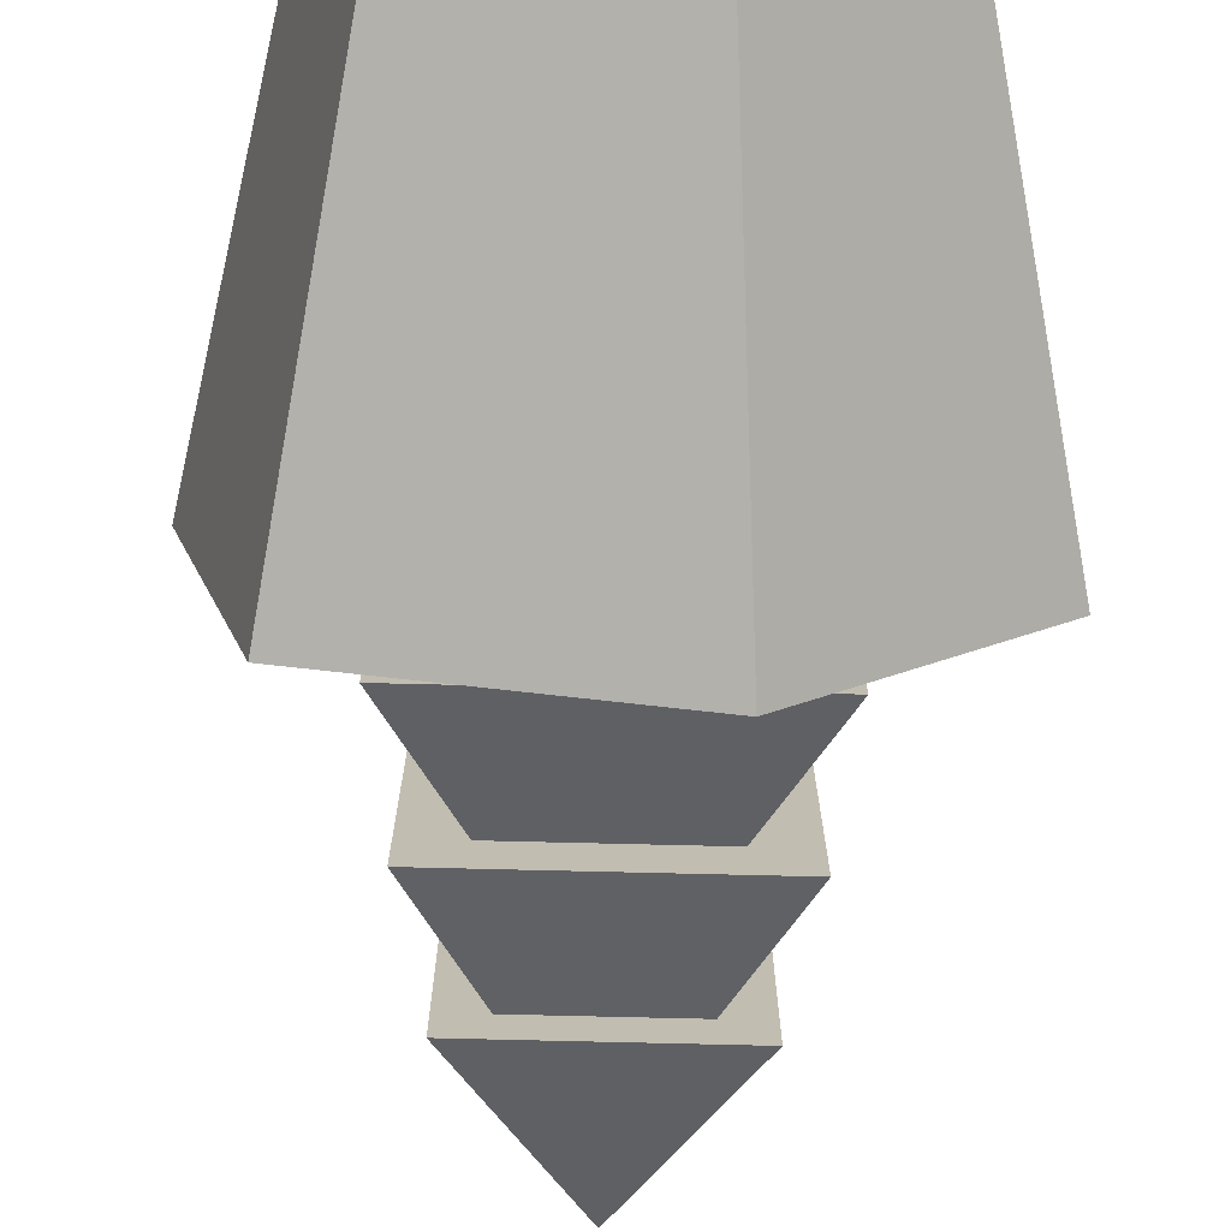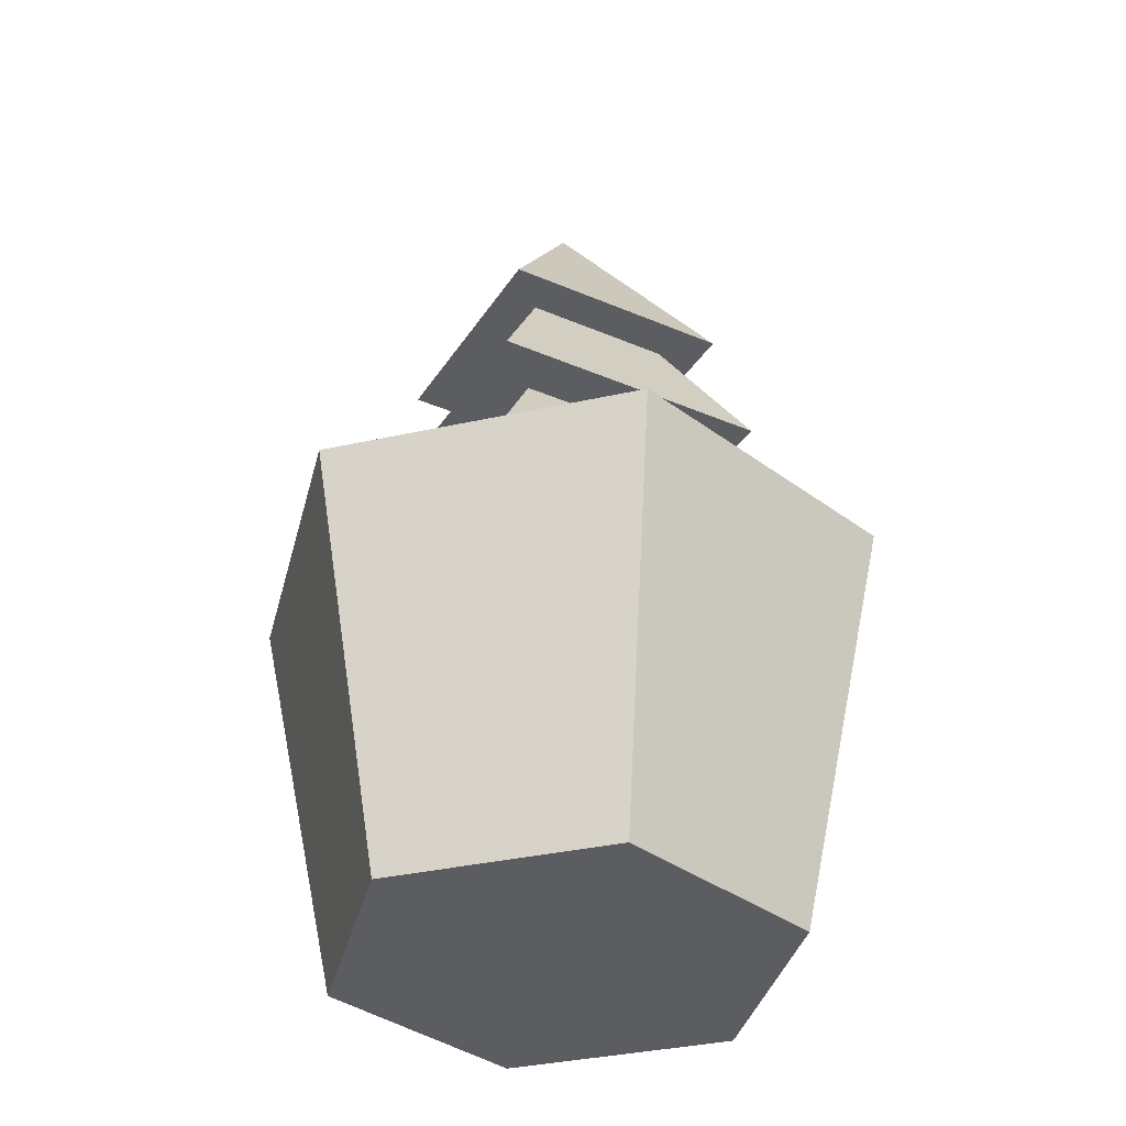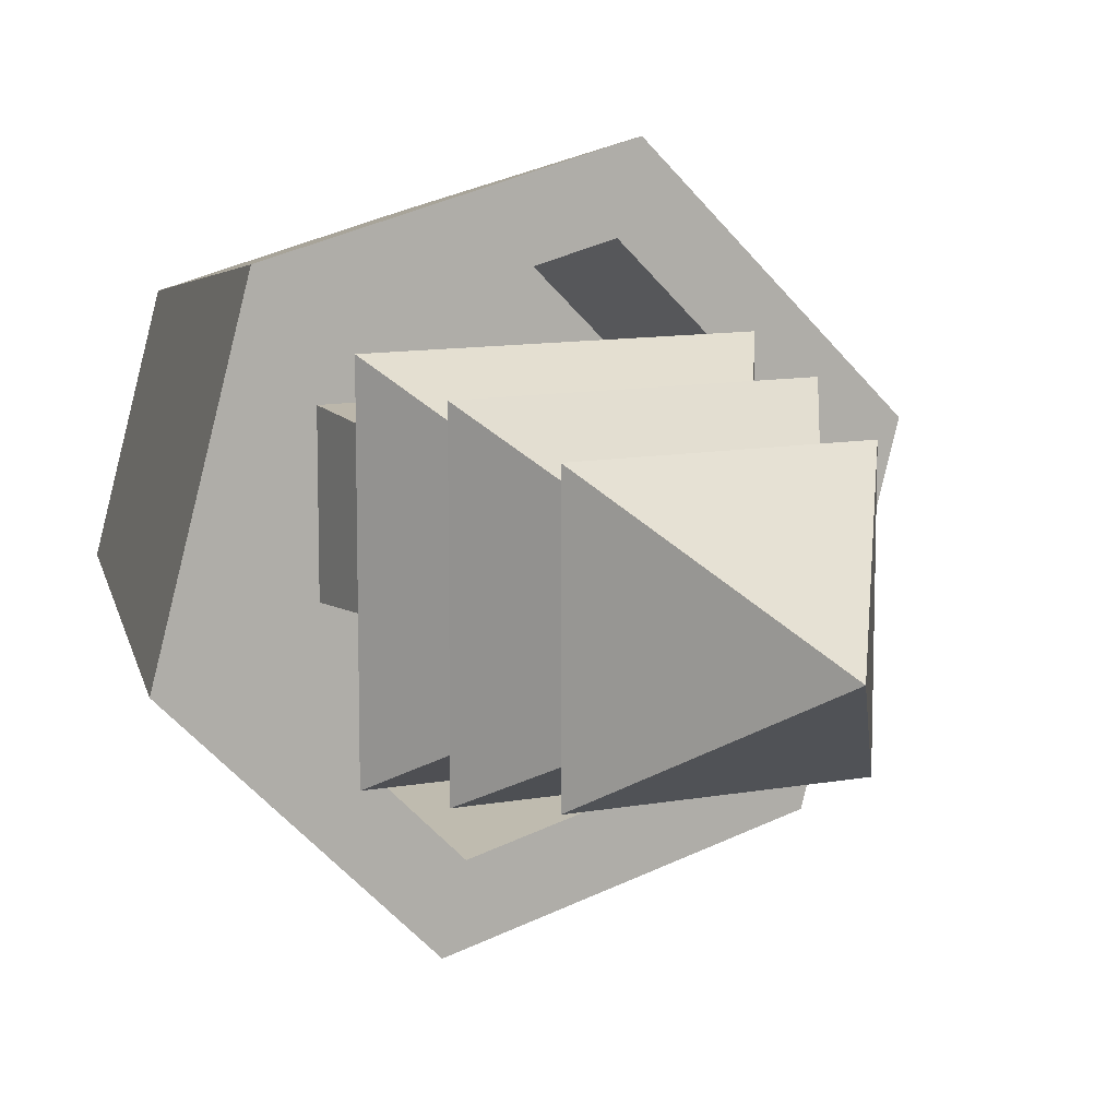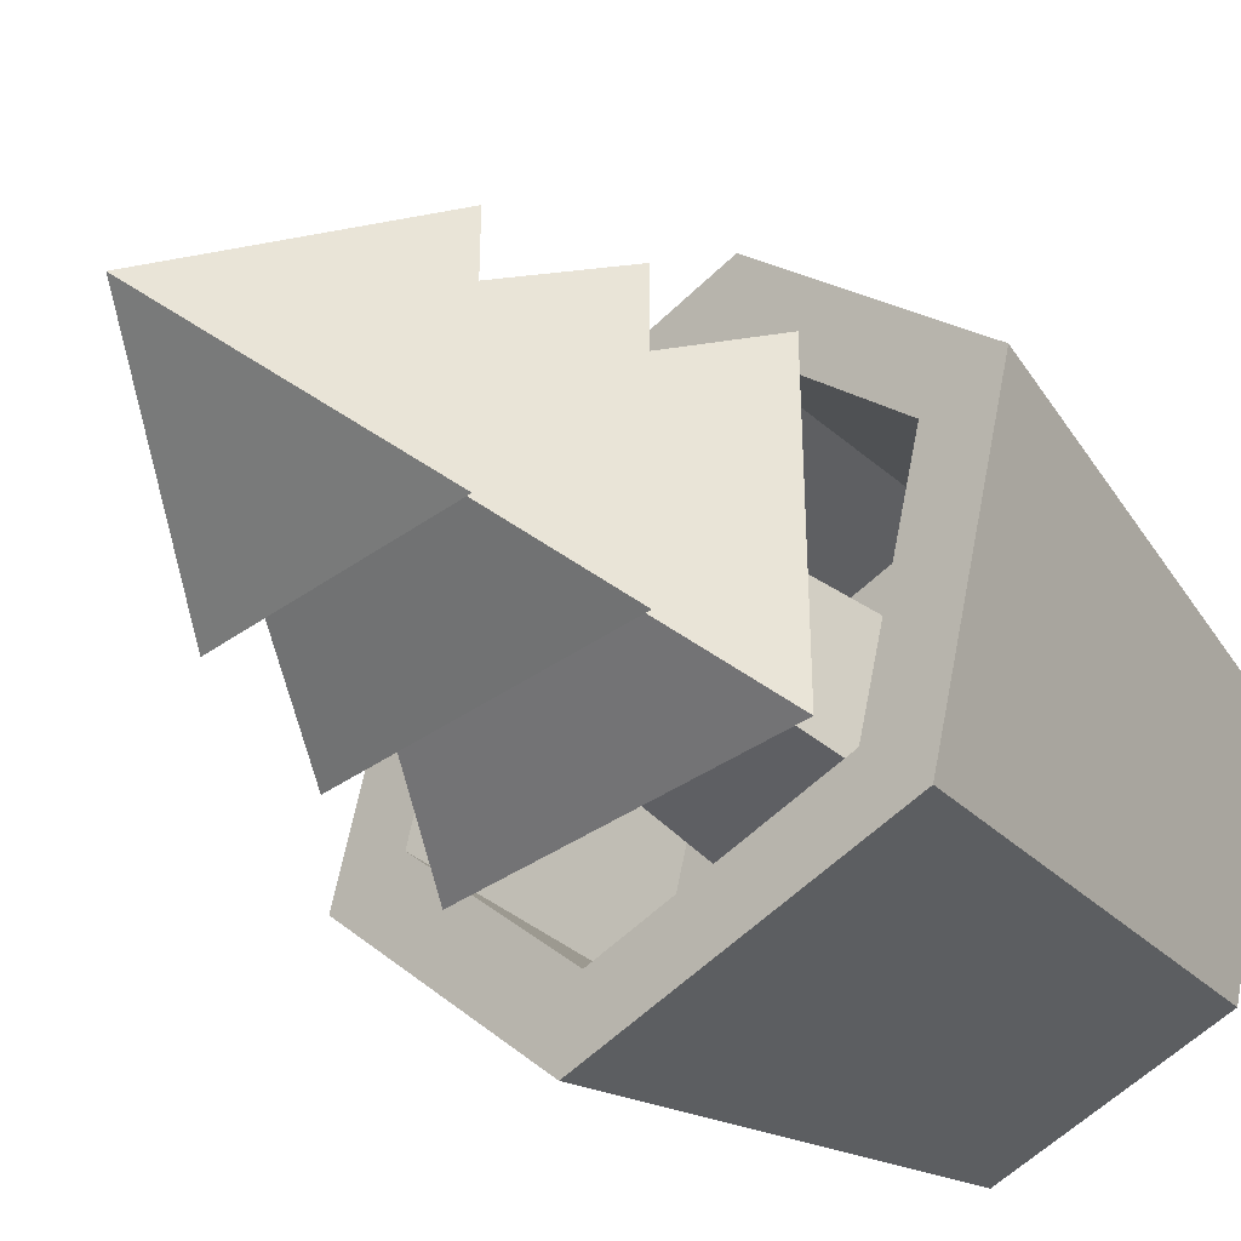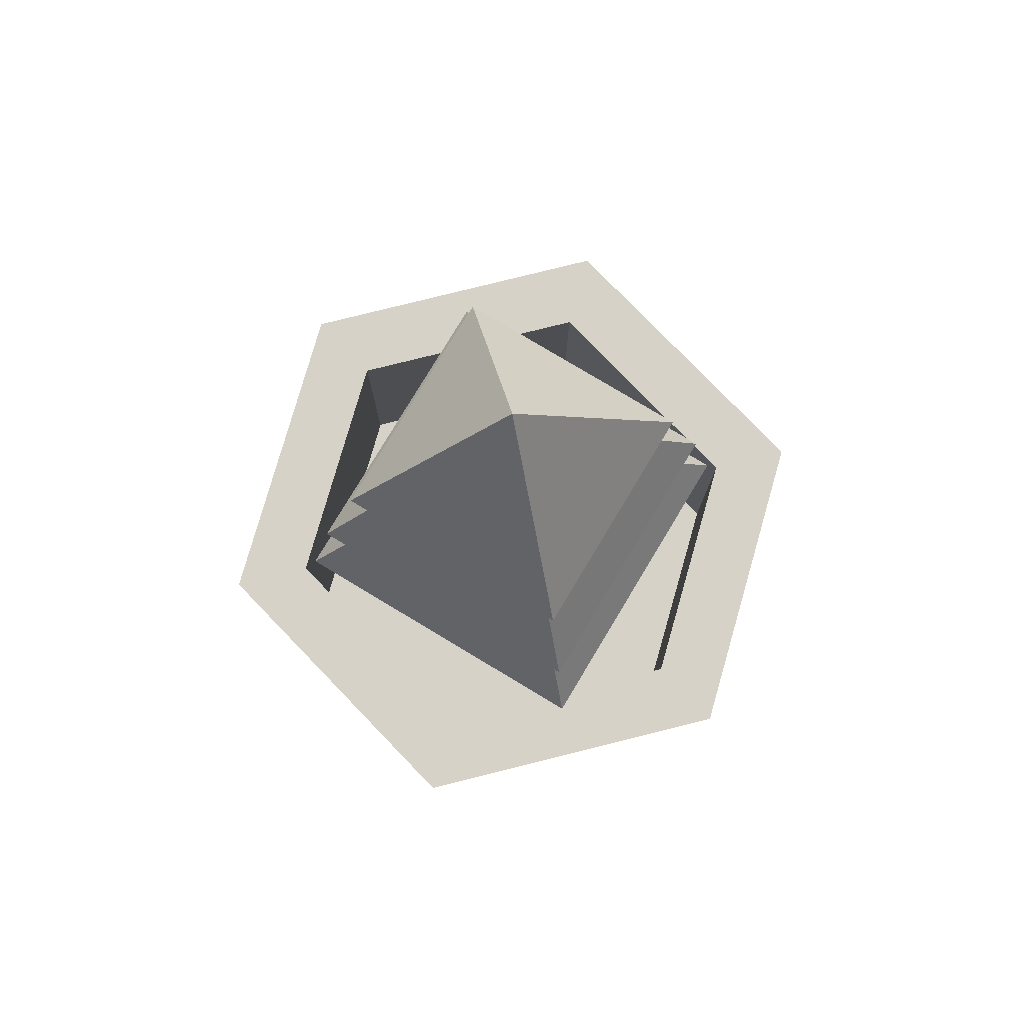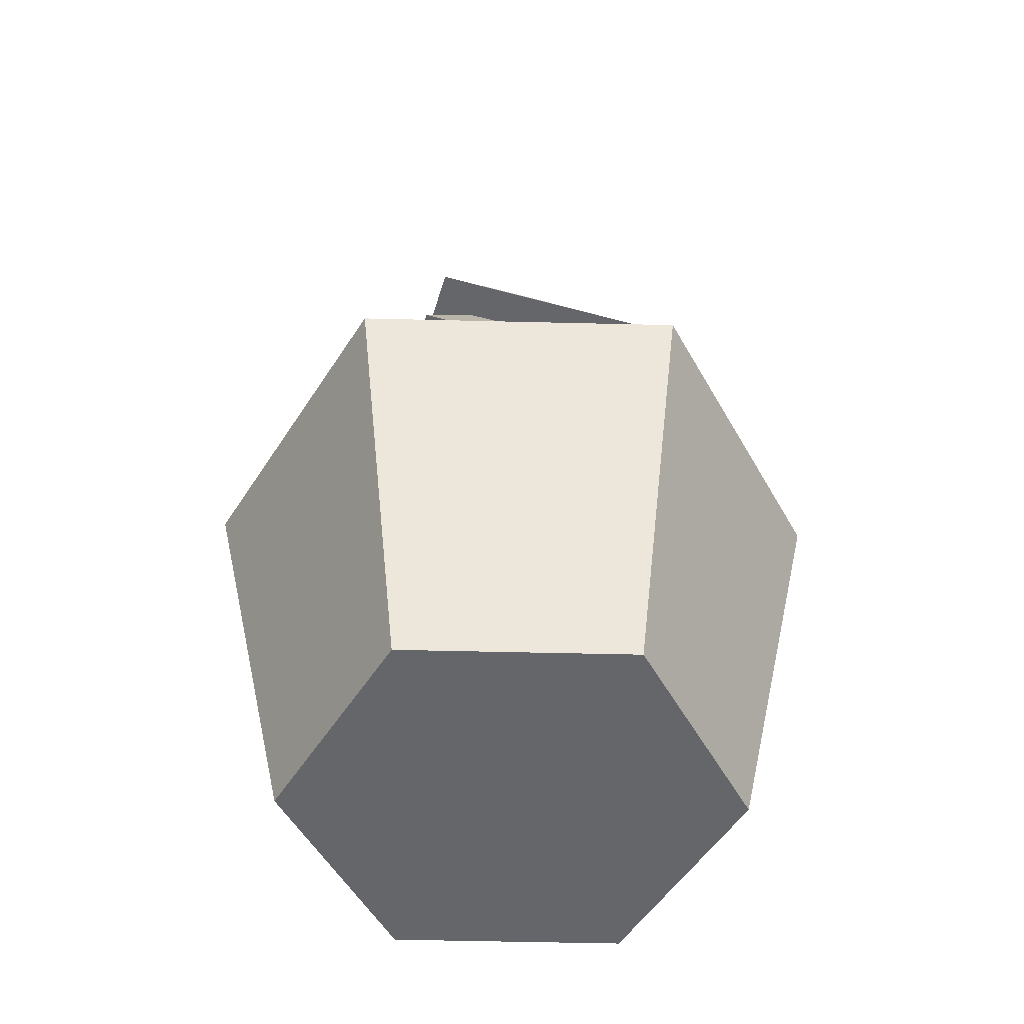
<metadata>
{"format":"obj","ext":"obj","renderer":"f3d","projection":"perspective","resolution":1024,"background":"white","views":[{"elev":-73.2,"azim":-1.4,"up":"+Z"},{"elev":-36.7,"azim":151.0,"up":"+Y"},{"elev":11.0,"azim":155.5,"up":"+Z"},{"elev":-38.0,"azim":-137.6,"up":"+Z"},{"elev":78.4,"azim":-59.0,"up":"+Y"},{"elev":-51.8,"azim":-106.5,"up":"+Y"}]}
</metadata>
<code>
o plantSmall1
v 0.02475 -0 0.02475
v -0.009059 -0 0.03381
v -0.03381 -0 0.009059
v 0.03381 0 -0.009059
v -0.02475 0 -0.02475
v 0.009059 0 -0.03381
v -0.00959 0.065 0.03579
v -0.01268 0.065 0.04733
v 0.03465 0.065 0.03465
v 0.0262 0.065 0.0262
v 0.04733 0.065 -0.01268
v 0.03579 0.065 -0.00959
v 0.00959 0.065 -0.03579
v 0.01268 0.065 -0.04733
v -0.04733 0.065 0.01268
v -0.03579 0.065 0.00959
v -0.03465 0.065 -0.03465
v -0.0262 0.065 -0.0262
v 0.0125 0.025 0.0125
v 0.0262 0.025 0.0262
v 0.03579 0.025 -0.00959
v 0.0125 0.025 -0.0125
v 0.00959 0.025 -0.03579
v -0.0125 0.025 -0.0125
v -0.0262 0.025 -0.0262
v -0.0125 0.025 0.0125
v -0.03579 0.025 0.00959
v -0.00959 0.025 0.03579
v -0.009625 0.07 0.009625
v -0.009625 0.07 -0.009625
v 0.009625 0.07 0.009625
v 0.009625 0.07 -0.009625
v -0.02218 0.09 0.02218
v 0.02191 0.09 0.02218
v 0.0115 0.11 0.01178
v -0.01178 0.11 0.01178
v 0.0115 0.11 -0.0115
v 0.02191 0.09 -0.02191
v -0.02218 0.09 -0.02191
v -0.01178 0.11 -0.0115
v 0.01804 0.11 0.01831
v -0.01831 0.11 0.01831
v -0.01831 0.11 -0.01804
v 0.01804 0.11 -0.01804
v 0.01387 0.09 -0.01387
v 0.02457 0.07 -0.02457
v -0.02485 0.07 -0.02457
v -0.01414 0.09 -0.01387
v -0.000136 0.14 0.000136
v -0.01414 0.09 0.01414
v 0.01387 0.09 0.01414
v -0.02485 0.07 0.02485
v 0.02457 0.07 0.02485
f 1 2 3
f 3 4 1
f 3 5 4
f 5 6 4
f 7 8 9
f 9 10 7
f 9 11 10
f 11 12 10
f 11 13 12
f 11 14 13
f 15 8 7
f 7 16 15
f 16 17 15
f 13 14 17
f 16 18 17
f 18 13 17
f 19 20 21
f 21 22 19
f 21 23 22
f 23 24 22
f 23 25 24
f 20 19 26
f 20 26 27
f 26 24 27
f 24 25 27
f 27 28 20
f 1 4 11
f 11 9 1
f 1 9 8
f 8 2 1
f 21 20 10
f 10 12 21
f 28 27 16
f 16 7 28
f 10 20 28
f 28 7 10
f 23 21 12
f 12 13 23
f 27 25 18
f 18 16 27
f 5 3 15
f 15 17 5
f 17 14 6
f 6 5 17
f 23 13 18
f 18 25 23
f 3 2 8
f 8 15 3
f 4 6 14
f 14 11 4
f 24 26 29
f 29 30 24
f 26 19 31
f 31 29 26
f 19 22 32
f 32 31 19
f 32 22 24
f 24 30 32
f 33 34 35
f 35 36 33
f 37 38 39
f 39 40 37
f 34 38 37
f 37 35 34
f 36 41 42
f 42 43 36
f 36 35 41
f 43 40 36
f 44 41 35
f 40 43 44
f 35 37 44
f 37 40 44
f 45 46 47
f 47 48 45
f 41 44 49
f 43 42 49
f 50 34 33
f 33 39 50
f 39 48 50
f 39 45 48
f 34 50 51
f 51 38 34
f 51 45 38
f 45 39 38
f 47 52 50
f 50 48 47
f 52 53 51
f 51 50 52
f 39 33 36
f 36 40 39
f 29 53 52
f 52 47 29
f 29 31 53
f 47 30 29
f 46 53 31
f 30 47 46
f 31 32 46
f 32 30 46
f 49 44 43
f 53 46 45
f 45 51 53
f 41 49 42

</code>
